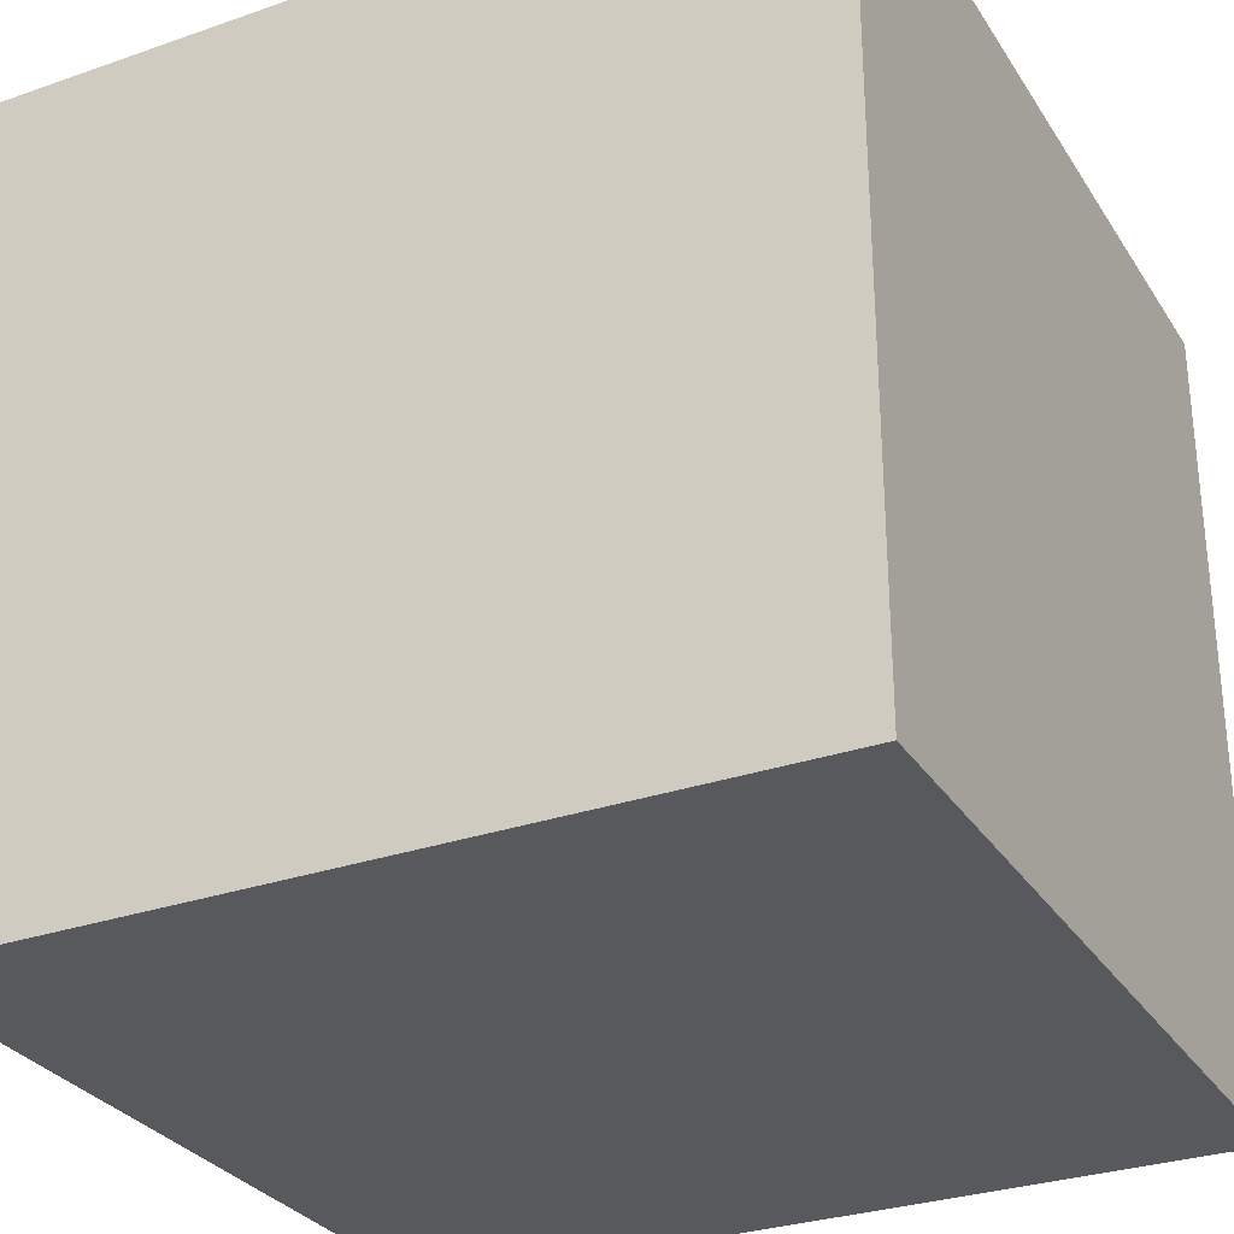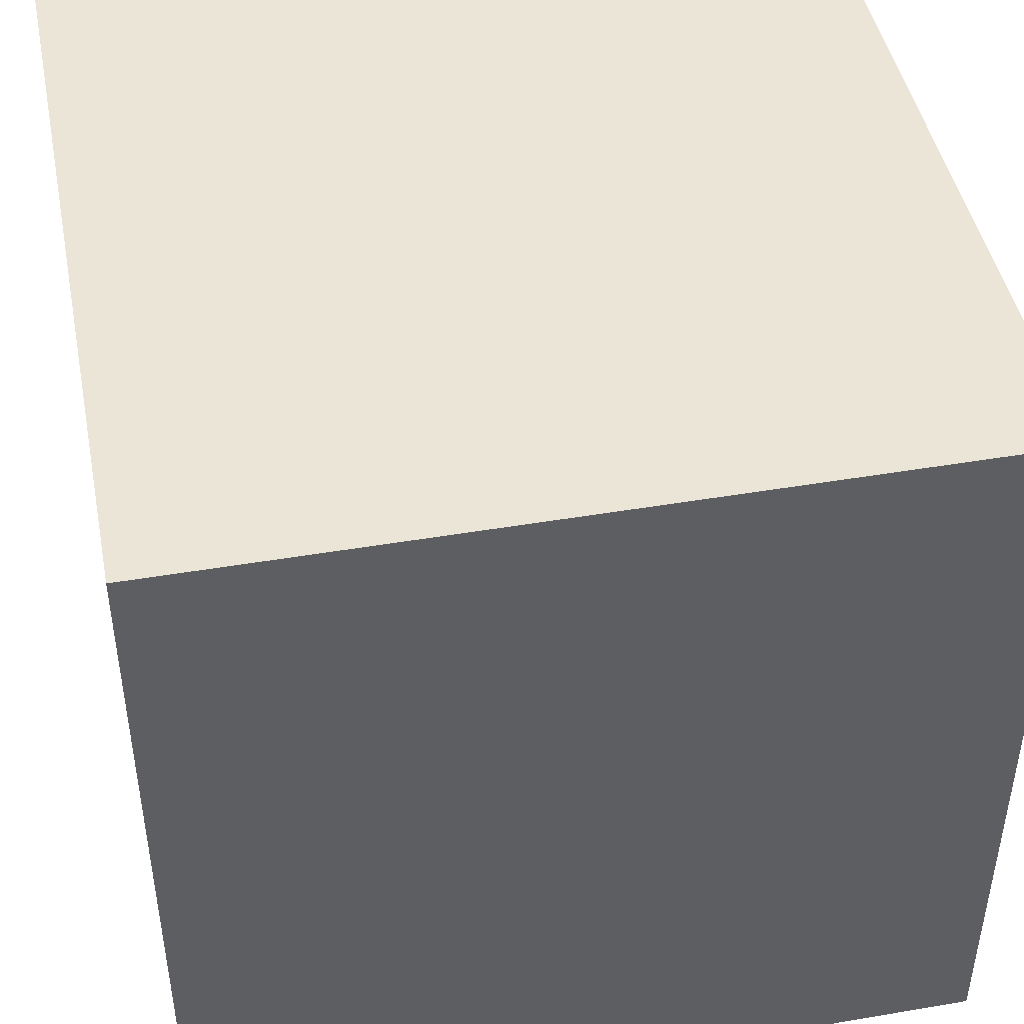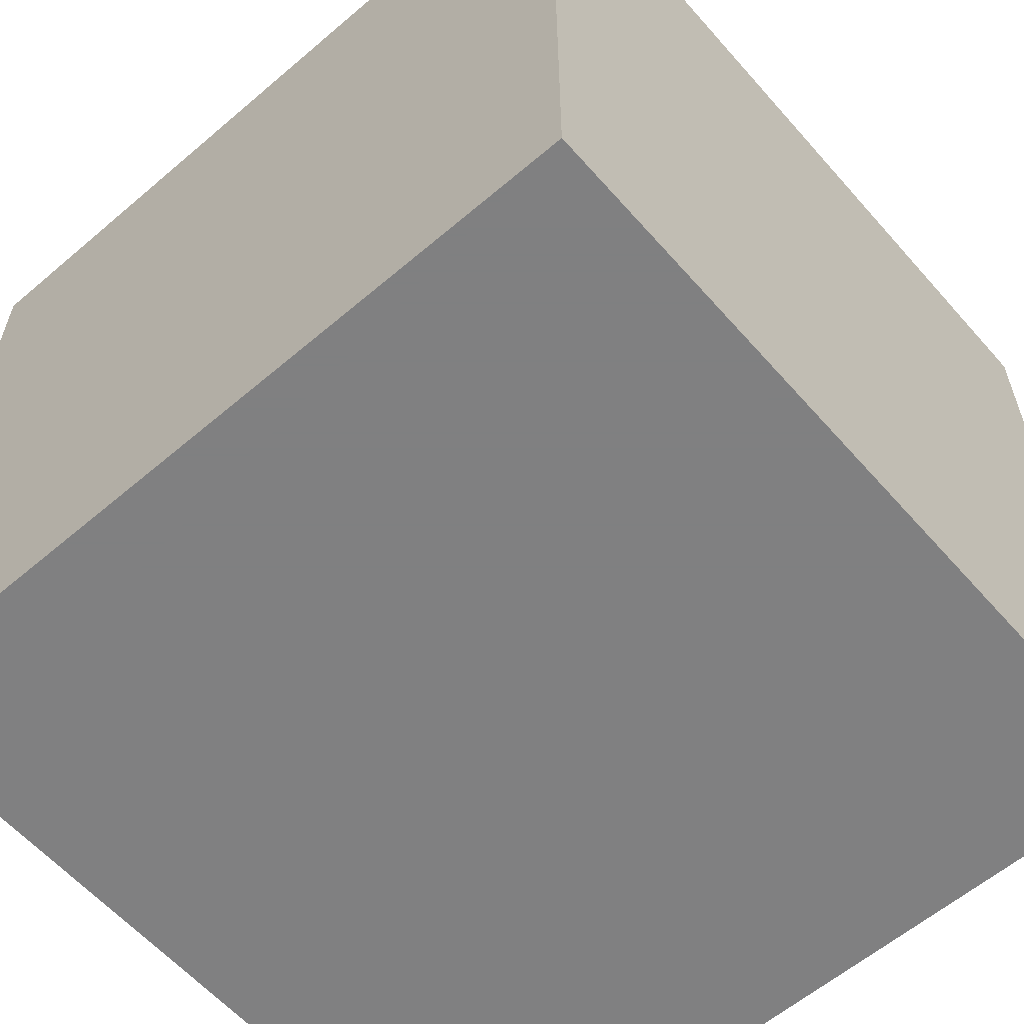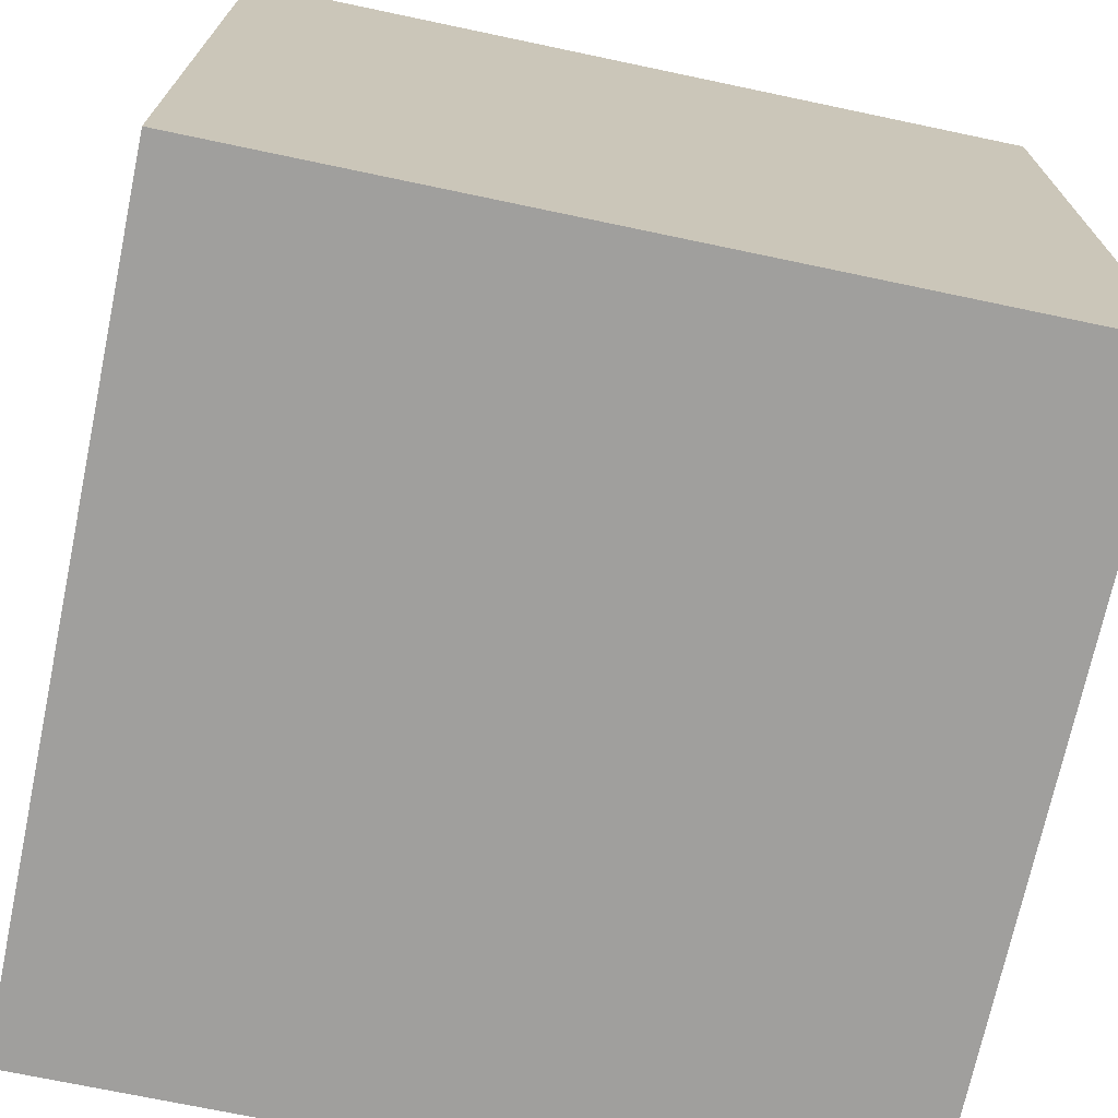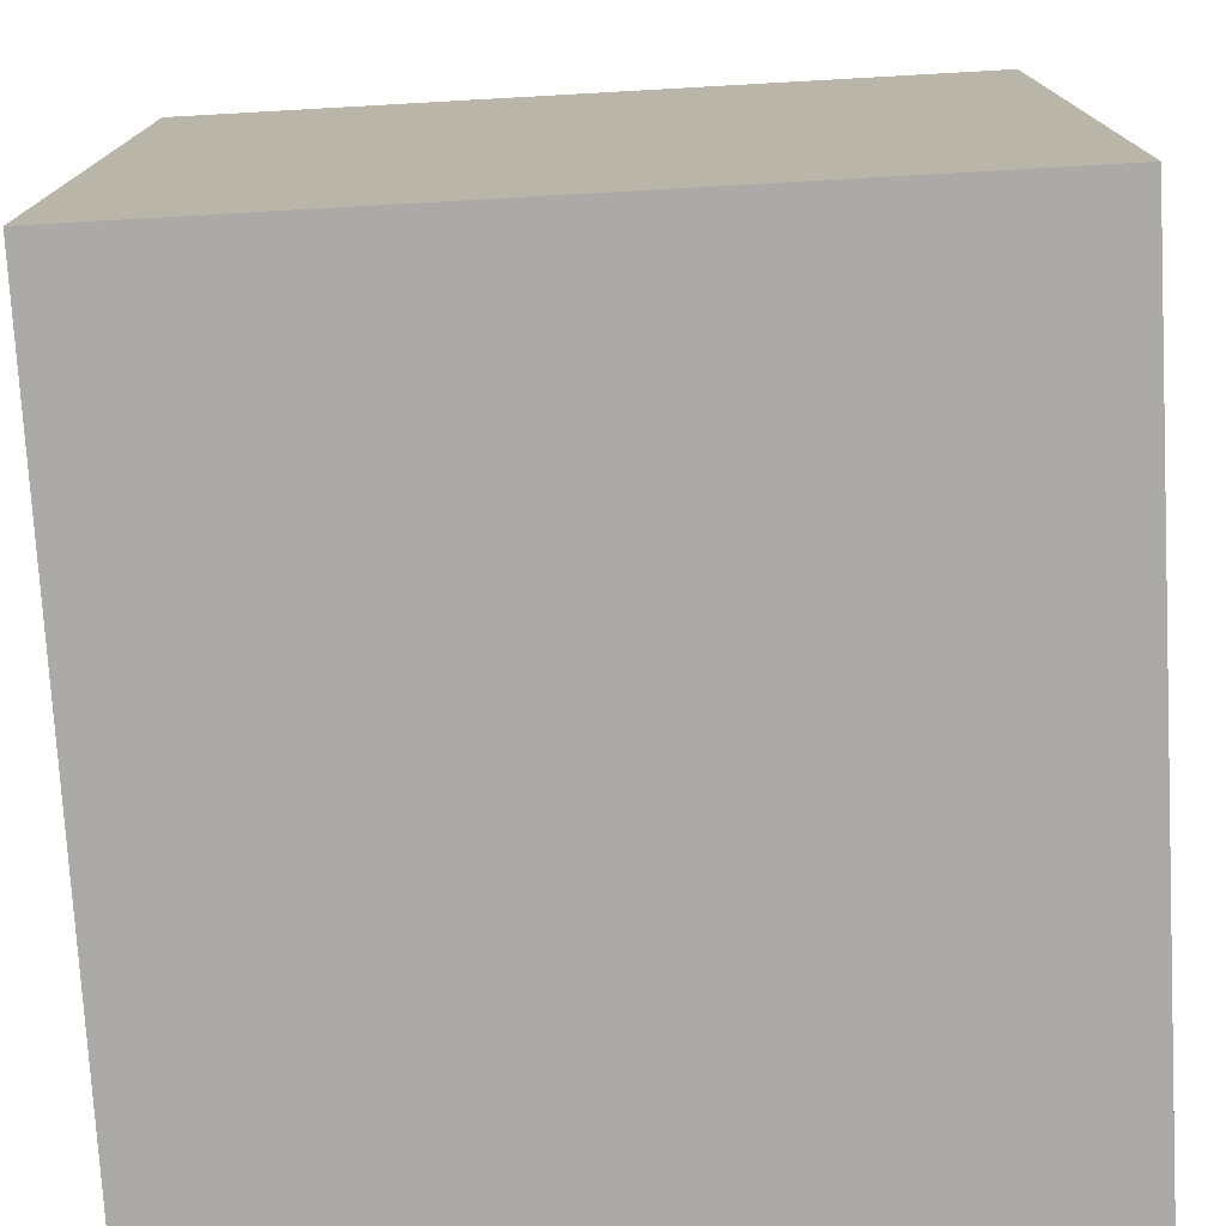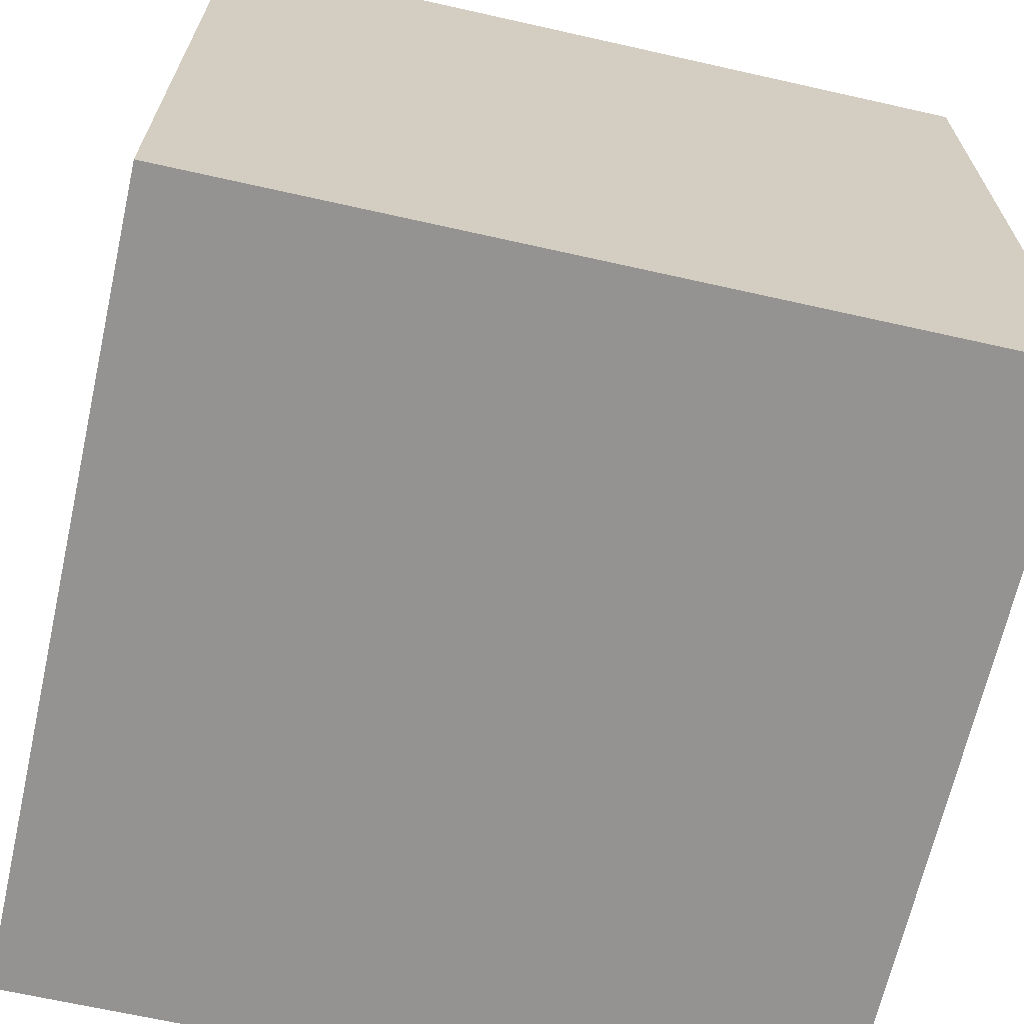
<metadata>
{"format":"obj","ext":"obj","renderer":"f3d","projection":"perspective","resolution":1024,"background":"white","views":[{"elev":-30.0,"azim":26.9,"up":"+Z"},{"elev":45.6,"azim":78.9,"up":"+Z"},{"elev":-60.0,"azim":131.1,"up":"+Z"},{"elev":-71.3,"azim":-11.9,"up":"+Y"},{"elev":-75.8,"azim":-86.8,"up":"+Z"},{"elev":-66.8,"azim":167.3,"up":"+Z"}]}
</metadata>
<code>
o obj_0
v 5 		-5 		5
v 5 		-5 		-5
v 5 		5 		-5
v 5 		5 		5
v -5 		5 		5
v -5 		5 		-5
v -5 		-5 		-5
v -5 		-5 		5
g group_0_15277357
f 1 2 3
f 1 3 4
f 5 6 7
f 5 7 8
f 4 5 8
f 4 8 1
f 2 7 6
f 2 6 3
f 4 3 6
f 4 6 5
f 8 7 2
f 8 2 1

</code>
